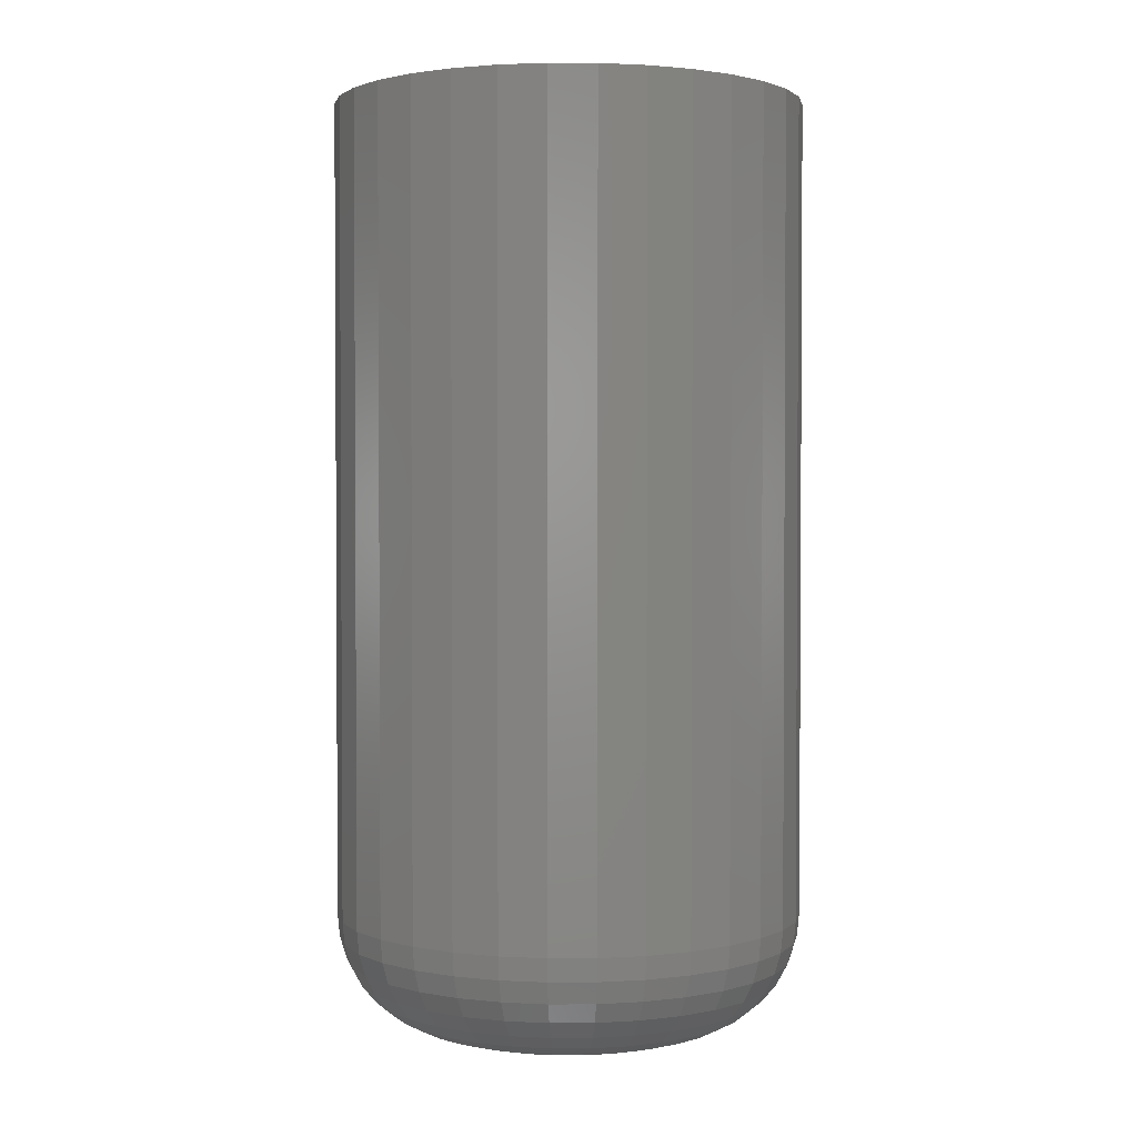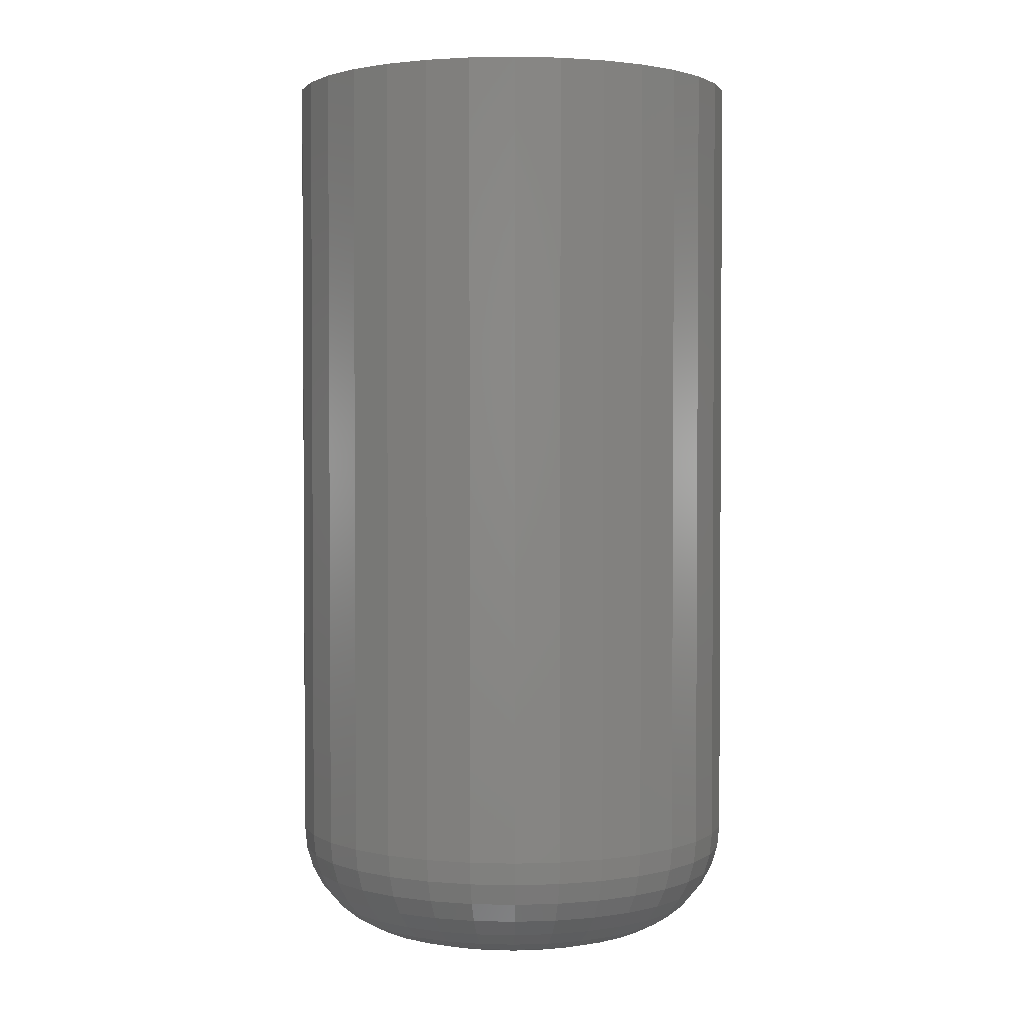
<metadata>
{"format":"stl","ext":"stl","renderer":"f3d","projection":"perspective","resolution":1024,"background":"white","views":[{"elev":2.1,"azim":128.5,"up":"+Y"},{"elev":2.2,"azim":123.0,"up":"+Y"}]}
</metadata>
<code>
# stl→obj: 320 verts, 636 faces
v 0.1764 -0.0625 -0.7154
v 0.176 -0.0625 -0.7169
v 0.1912 -0.0625 -0.7154
v 0.1916 -0.0625 -0.7169
v 0.1758 -0.0625 -0.7184
v 0.176 -0.0625 -0.72
v 0.1764 -0.0625 -0.7215
v 0.1916 -0.0625 -0.72
v 0.1912 -0.0625 -0.7215
v 0.1772 -0.0625 -0.7229
v 0.1904 -0.0625 -0.7229
v 0.1782 -0.0625 -0.7241
v 0.1794 -0.0625 -0.7251
v 0.1894 -0.0625 -0.7241
v 0.1807 -0.0625 -0.7258
v 0.1822 -0.0625 -0.7262
v 0.1838 -0.0625 -0.7264
v 0.1882 -0.0625 -0.7251
v 0.1854 -0.0625 -0.7262
v 0.1869 -0.0625 -0.7258
v 0.1918 -0.0625 -0.7184
v 0.1904 -0.0625 -0.714
v 0.1894 -0.0625 -0.7128
v 0.1882 -0.0625 -0.7118
v 0.1869 -0.0625 -0.7111
v 0.1854 -0.0625 -0.7106
v 0.1838 -0.0625 -0.7104
v 0.1822 -0.0625 -0.7106
v 0.1807 -0.0625 -0.7111
v 0.1794 -0.0625 -0.7118
v 0.1782 -0.0625 -0.7128
v 0.1772 -0.0625 -0.714
v 0.1996 2.516e-17 -0.7184
v 0.1996 -0.05469 -0.7184
v 0.1993 2.48e-17 -0.7215
v 0.1993 -0.05469 -0.7215
v 0.1984 2.443e-17 -0.7245
v 0.1984 -0.05469 -0.7245
v 0.1969 2.404e-17 -0.7272
v 0.1969 -0.05469 -0.7272
v 0.195 2.367e-17 -0.7296
v 0.195 -0.05469 -0.7296
v 0.1926 2.332e-17 -0.7315
v 0.1926 -0.05469 -0.7315
v 0.1898 2.3e-17 -0.733
v 0.1898 -0.05469 -0.733
v 0.1869 2.274e-17 -0.7339
v 0.1869 -0.05469 -0.7339
v 0.1838 2.253e-17 -0.7342
v 0.1838 -0.05469 -0.7342
v 0.1807 2.24e-17 -0.7339
v 0.1807 -0.05469 -0.7339
v 0.1778 2.233e-17 -0.733
v 0.1778 -0.05469 -0.733
v 0.175 2.234e-17 -0.7315
v 0.175 -0.05469 -0.7315
v 0.1726 2.243e-17 -0.7296
v 0.1726 -0.05469 -0.7296
v 0.1707 2.258e-17 -0.7272
v 0.1707 -0.05469 -0.7272
v 0.1692 2.281e-17 -0.7245
v 0.1692 -0.05469 -0.7245
v 0.1683 2.308e-17 -0.7215
v 0.1683 -0.05469 -0.7215
v 0.168 2.341e-17 -0.7184
v 0.168 -0.05469 -0.7184
v 0.1683 2.377e-17 -0.7153
v 0.1683 -0.05469 -0.7153
v 0.1692 2.415e-17 -0.7124
v 0.1692 -0.05469 -0.7124
v 0.1707 2.453e-17 -0.7096
v 0.1707 -0.05469 -0.7096
v 0.1726 2.491e-17 -0.7073
v 0.1726 -0.05469 -0.7073
v 0.175 2.526e-17 -0.7053
v 0.175 -0.05469 -0.7053
v 0.1778 2.557e-17 -0.7038
v 0.1778 -0.05469 -0.7038
v 0.1807 2.583e-17 -0.7029
v 0.1807 -0.05469 -0.7029
v 0.1838 2.604e-17 -0.7026
v 0.1838 -0.05469 -0.7026
v 0.1869 2.618e-17 -0.7029
v 0.1869 -0.05469 -0.7029
v 0.1898 2.624e-17 -0.7038
v 0.1898 -0.05469 -0.7038
v 0.1926 2.623e-17 -0.7053
v 0.1926 -0.05469 -0.7053
v 0.195 2.615e-17 -0.7073
v 0.195 -0.05469 -0.7073
v 0.1969 2.599e-17 -0.7096
v 0.1969 -0.05469 -0.7096
v 0.1984 2.577e-17 -0.7124
v 0.1984 -0.05469 -0.7124
v 0.1993 2.549e-17 -0.7153
v 0.1993 -0.05469 -0.7153
v 0.1743 -0.06235 -0.7184
v 0.1745 -0.06235 -0.7166
v 0.1728 -0.06191 -0.7184
v 0.173 -0.06191 -0.7163
v 0.1715 -0.06118 -0.7184
v 0.1717 -0.06118 -0.716
v 0.1703 -0.06021 -0.7184
v 0.1706 -0.06021 -0.7158
v 0.1693 -0.05903 -0.7184
v 0.1696 -0.05903 -0.7156
v 0.1686 -0.05768 -0.7184
v 0.1689 -0.05768 -0.7155
v 0.1682 -0.05621 -0.7184
v 0.1685 -0.05621 -0.7154
v 0.1931 -0.06235 -0.7166
v 0.1933 -0.06235 -0.7184
v 0.1946 -0.06191 -0.7163
v 0.1948 -0.06191 -0.7184
v 0.1959 -0.06118 -0.716
v 0.1961 -0.06118 -0.7184
v 0.197 -0.06021 -0.7158
v 0.1973 -0.06021 -0.7184
v 0.198 -0.05903 -0.7156
v 0.1983 -0.05903 -0.7184
v 0.1987 -0.05768 -0.7155
v 0.199 -0.05768 -0.7184
v 0.1991 -0.05621 -0.7154
v 0.1994 -0.05621 -0.7184
v 0.1926 -0.06235 -0.7148
v 0.1939 -0.06191 -0.7142
v 0.1952 -0.06118 -0.7137
v 0.1963 -0.06021 -0.7133
v 0.1972 -0.05903 -0.7129
v 0.1978 -0.05768 -0.7126
v 0.1982 -0.05621 -0.7124
v 0.1917 -0.06235 -0.7131
v 0.1929 -0.06191 -0.7123
v 0.194 -0.06118 -0.7116
v 0.195 -0.06021 -0.7109
v 0.1958 -0.05903 -0.7104
v 0.1964 -0.05768 -0.71
v 0.1968 -0.05621 -0.7097
v 0.1905 -0.06235 -0.7117
v 0.1916 -0.06191 -0.7107
v 0.1925 -0.06118 -0.7097
v 0.1933 -0.06021 -0.7089
v 0.194 -0.05903 -0.7082
v 0.1945 -0.05768 -0.7077
v 0.1949 -0.05621 -0.7074
v 0.1891 -0.06235 -0.7105
v 0.1899 -0.06191 -0.7093
v 0.1906 -0.06118 -0.7082
v 0.1913 -0.06021 -0.7072
v 0.1918 -0.05903 -0.7064
v 0.1922 -0.05768 -0.7058
v 0.1925 -0.05621 -0.7054
v 0.1874 -0.06235 -0.7096
v 0.188 -0.06191 -0.7083
v 0.1885 -0.06118 -0.707
v 0.189 -0.06021 -0.7059
v 0.1893 -0.05903 -0.705
v 0.1896 -0.05768 -0.7044
v 0.1898 -0.05621 -0.704
v 0.1857 -0.06235 -0.7091
v 0.1859 -0.06191 -0.7077
v 0.1862 -0.06118 -0.7063
v 0.1864 -0.06021 -0.7052
v 0.1866 -0.05903 -0.7042
v 0.1868 -0.05768 -0.7035
v 0.1869 -0.05621 -0.7031
v 0.1838 -0.06235 -0.7089
v 0.1838 -0.06191 -0.7075
v 0.1838 -0.06118 -0.7061
v 0.1838 -0.06021 -0.7049
v 0.1838 -0.05903 -0.7039
v 0.1838 -0.05768 -0.7032
v 0.1838 -0.05621 -0.7028
v 0.1819 -0.06235 -0.7091
v 0.1817 -0.06191 -0.7077
v 0.1814 -0.06118 -0.7063
v 0.1812 -0.06021 -0.7052
v 0.181 -0.05903 -0.7042
v 0.1808 -0.05768 -0.7035
v 0.1807 -0.05621 -0.7031
v 0.1802 -0.06235 -0.7096
v 0.1796 -0.06191 -0.7083
v 0.1791 -0.06118 -0.707
v 0.1786 -0.06021 -0.7059
v 0.1783 -0.05903 -0.705
v 0.178 -0.05768 -0.7044
v 0.1778 -0.05621 -0.704
v 0.1785 -0.06235 -0.7105
v 0.1777 -0.06191 -0.7093
v 0.177 -0.06118 -0.7082
v 0.1763 -0.06021 -0.7072
v 0.1758 -0.05903 -0.7064
v 0.1754 -0.05768 -0.7058
v 0.1751 -0.05621 -0.7054
v 0.1771 -0.06235 -0.7117
v 0.176 -0.06191 -0.7107
v 0.1751 -0.06118 -0.7097
v 0.1743 -0.06021 -0.7089
v 0.1736 -0.05903 -0.7082
v 0.1731 -0.05768 -0.7077
v 0.1727 -0.05621 -0.7074
v 0.1759 -0.06235 -0.7131
v 0.1747 -0.06191 -0.7123
v 0.1736 -0.06118 -0.7116
v 0.1726 -0.06021 -0.7109
v 0.1718 -0.05903 -0.7104
v 0.1712 -0.05768 -0.71
v 0.1708 -0.05621 -0.7097
v 0.175 -0.06235 -0.7148
v 0.1737 -0.06191 -0.7142
v 0.1724 -0.06118 -0.7137
v 0.1713 -0.06021 -0.7133
v 0.1704 -0.05903 -0.7129
v 0.1698 -0.05768 -0.7126
v 0.1694 -0.05621 -0.7124
v 0.1931 -0.06235 -0.7203
v 0.1946 -0.06191 -0.7206
v 0.1959 -0.06118 -0.7208
v 0.197 -0.06021 -0.7211
v 0.198 -0.05903 -0.7212
v 0.1987 -0.05768 -0.7214
v 0.1991 -0.05621 -0.7215
v 0.1745 -0.06235 -0.7203
v 0.173 -0.06191 -0.7206
v 0.1717 -0.06118 -0.7208
v 0.1706 -0.06021 -0.7211
v 0.1696 -0.05903 -0.7212
v 0.1689 -0.05768 -0.7214
v 0.1685 -0.05621 -0.7215
v 0.175 -0.06235 -0.7221
v 0.1737 -0.06191 -0.7226
v 0.1724 -0.06118 -0.7231
v 0.1713 -0.06021 -0.7236
v 0.1704 -0.05903 -0.724
v 0.1698 -0.05768 -0.7242
v 0.1694 -0.05621 -0.7244
v 0.1759 -0.06235 -0.7237
v 0.1747 -0.06191 -0.7245
v 0.1736 -0.06118 -0.7253
v 0.1726 -0.06021 -0.7259
v 0.1718 -0.05903 -0.7265
v 0.1712 -0.05768 -0.7269
v 0.1708 -0.05621 -0.7271
v 0.1771 -0.06235 -0.7251
v 0.176 -0.06191 -0.7262
v 0.1751 -0.06118 -0.7271
v 0.1743 -0.06021 -0.728
v 0.1736 -0.05903 -0.7287
v 0.1731 -0.05768 -0.7292
v 0.1727 -0.05621 -0.7295
v 0.1785 -0.06235 -0.7263
v 0.1777 -0.06191 -0.7275
v 0.177 -0.06118 -0.7287
v 0.1763 -0.06021 -0.7296
v 0.1758 -0.05903 -0.7305
v 0.1754 -0.05768 -0.7311
v 0.1751 -0.05621 -0.7314
v 0.1802 -0.06235 -0.7272
v 0.1796 -0.06191 -0.7286
v 0.1791 -0.06118 -0.7298
v 0.1786 -0.06021 -0.7309
v 0.1783 -0.05903 -0.7318
v 0.178 -0.05768 -0.7325
v 0.1778 -0.05621 -0.7329
v 0.1819 -0.06235 -0.7277
v 0.1817 -0.06191 -0.7292
v 0.1814 -0.06118 -0.7305
v 0.1812 -0.06021 -0.7317
v 0.181 -0.05903 -0.7326
v 0.1808 -0.05768 -0.7333
v 0.1807 -0.05621 -0.7338
v 0.1838 -0.06235 -0.7279
v 0.1838 -0.06191 -0.7294
v 0.1838 -0.06118 -0.7307
v 0.1838 -0.06021 -0.7319
v 0.1838 -0.05903 -0.7329
v 0.1838 -0.05768 -0.7336
v 0.1838 -0.05621 -0.7341
v 0.1857 -0.06235 -0.7277
v 0.1859 -0.06191 -0.7292
v 0.1862 -0.06118 -0.7305
v 0.1864 -0.06021 -0.7317
v 0.1866 -0.05903 -0.7326
v 0.1868 -0.05768 -0.7333
v 0.1869 -0.05621 -0.7338
v 0.1874 -0.06235 -0.7272
v 0.188 -0.06191 -0.7286
v 0.1885 -0.06118 -0.7298
v 0.189 -0.06021 -0.7309
v 0.1893 -0.05903 -0.7318
v 0.1896 -0.05768 -0.7325
v 0.1898 -0.05621 -0.7329
v 0.1891 -0.06235 -0.7263
v 0.1899 -0.06191 -0.7275
v 0.1906 -0.06118 -0.7287
v 0.1913 -0.06021 -0.7296
v 0.1918 -0.05903 -0.7305
v 0.1922 -0.05768 -0.7311
v 0.1925 -0.05621 -0.7314
v 0.1905 -0.06235 -0.7251
v 0.1916 -0.06191 -0.7262
v 0.1925 -0.06118 -0.7271
v 0.1933 -0.06021 -0.728
v 0.194 -0.05903 -0.7287
v 0.1945 -0.05768 -0.7292
v 0.1949 -0.05621 -0.7295
v 0.1917 -0.06235 -0.7237
v 0.1929 -0.06191 -0.7245
v 0.194 -0.06118 -0.7253
v 0.195 -0.06021 -0.7259
v 0.1958 -0.05903 -0.7265
v 0.1964 -0.05768 -0.7269
v 0.1968 -0.05621 -0.7271
v 0.1926 -0.06235 -0.7221
v 0.1939 -0.06191 -0.7226
v 0.1952 -0.06118 -0.7231
v 0.1963 -0.06021 -0.7236
v 0.1972 -0.05903 -0.724
v 0.1978 -0.05768 -0.7242
v 0.1982 -0.05621 -0.7244
f 1 2 3
f 3 2 4
f 5 4 2
f 6 7 8
f 8 7 9
f 7 10 9
f 9 10 11
f 10 12 11
f 11 12 13
f 11 13 14
f 14 13 15
f 14 15 16
f 16 17 14
f 18 14 17
f 18 17 19
f 18 19 20
f 21 4 5
f 21 5 6
f 21 6 8
f 22 23 24
f 22 24 25
f 22 25 26
f 22 26 27
f 22 27 28
f 22 28 29
f 22 29 30
f 22 30 31
f 22 31 32
f 22 32 1
f 22 1 3
f 33 34 35
f 35 34 36
f 35 36 37
f 37 36 38
f 37 38 39
f 39 38 40
f 39 40 41
f 41 40 42
f 41 42 43
f 43 42 44
f 43 44 45
f 45 44 46
f 45 46 47
f 47 46 48
f 47 48 49
f 49 48 50
f 49 50 51
f 51 50 52
f 51 52 53
f 53 52 54
f 53 54 55
f 55 54 56
f 55 56 57
f 57 56 58
f 57 58 59
f 59 58 60
f 59 60 61
f 61 60 62
f 61 62 63
f 63 62 64
f 63 64 65
f 65 64 66
f 65 66 67
f 67 66 68
f 67 68 69
f 69 68 70
f 69 70 71
f 71 70 72
f 71 72 73
f 73 72 74
f 73 74 75
f 75 74 76
f 75 76 77
f 77 76 78
f 77 78 79
f 79 78 80
f 79 80 81
f 81 80 82
f 81 82 83
f 83 82 84
f 83 84 85
f 85 84 86
f 85 86 87
f 87 86 88
f 87 88 89
f 89 88 90
f 89 90 91
f 91 90 92
f 91 92 93
f 93 92 94
f 93 94 95
f 95 94 96
f 95 96 33
f 33 96 34
f 5 2 97
f 97 2 98
f 97 98 99
f 99 98 100
f 99 100 101
f 101 100 102
f 101 102 103
f 103 102 104
f 103 104 105
f 105 104 106
f 105 106 107
f 107 106 108
f 107 108 109
f 109 108 110
f 109 110 66
f 66 110 68
f 4 21 111
f 111 21 112
f 111 112 113
f 113 112 114
f 113 114 115
f 115 114 116
f 115 116 117
f 117 116 118
f 117 118 119
f 119 118 120
f 119 120 121
f 121 120 122
f 121 122 123
f 123 122 124
f 123 124 96
f 96 124 34
f 3 4 125
f 125 4 111
f 125 111 126
f 126 111 113
f 126 113 127
f 127 113 115
f 127 115 128
f 128 115 117
f 128 117 129
f 129 117 119
f 129 119 130
f 130 119 121
f 130 121 131
f 131 121 123
f 131 123 94
f 94 123 96
f 22 3 132
f 132 3 125
f 132 125 133
f 133 125 126
f 133 126 134
f 134 126 127
f 134 127 135
f 135 127 128
f 135 128 136
f 136 128 129
f 136 129 137
f 137 129 130
f 137 130 138
f 138 130 131
f 138 131 92
f 92 131 94
f 23 22 139
f 139 22 132
f 139 132 140
f 140 132 133
f 140 133 141
f 141 133 134
f 141 134 142
f 142 134 135
f 142 135 143
f 143 135 136
f 143 136 144
f 144 136 137
f 144 137 145
f 145 137 138
f 145 138 90
f 90 138 92
f 24 23 146
f 146 23 139
f 146 139 147
f 147 139 140
f 147 140 148
f 148 140 141
f 148 141 149
f 149 141 142
f 149 142 150
f 150 142 143
f 150 143 151
f 151 143 144
f 151 144 152
f 152 144 145
f 152 145 88
f 88 145 90
f 25 24 153
f 153 24 146
f 153 146 154
f 154 146 147
f 154 147 155
f 155 147 148
f 155 148 156
f 156 148 149
f 156 149 157
f 157 149 150
f 157 150 158
f 158 150 151
f 158 151 159
f 159 151 152
f 159 152 86
f 86 152 88
f 26 25 160
f 160 25 153
f 160 153 161
f 161 153 154
f 161 154 162
f 162 154 155
f 162 155 163
f 163 155 156
f 163 156 164
f 164 156 157
f 164 157 165
f 165 157 158
f 165 158 166
f 166 158 159
f 166 159 84
f 84 159 86
f 27 26 167
f 167 26 160
f 167 160 168
f 168 160 161
f 168 161 169
f 169 161 162
f 169 162 170
f 170 162 163
f 170 163 171
f 171 163 164
f 171 164 172
f 172 164 165
f 172 165 173
f 173 165 166
f 173 166 82
f 82 166 84
f 28 27 174
f 174 27 167
f 174 167 175
f 175 167 168
f 175 168 176
f 176 168 169
f 176 169 177
f 177 169 170
f 177 170 178
f 178 170 171
f 178 171 179
f 179 171 172
f 179 172 180
f 180 172 173
f 180 173 80
f 80 173 82
f 29 28 181
f 181 28 174
f 181 174 182
f 182 174 175
f 182 175 183
f 183 175 176
f 183 176 184
f 184 176 177
f 184 177 185
f 185 177 178
f 185 178 186
f 186 178 179
f 186 179 187
f 187 179 180
f 187 180 78
f 78 180 80
f 30 29 188
f 188 29 181
f 188 181 189
f 189 181 182
f 189 182 190
f 190 182 183
f 190 183 191
f 191 183 184
f 191 184 192
f 192 184 185
f 192 185 193
f 193 185 186
f 193 186 194
f 194 186 187
f 194 187 76
f 76 187 78
f 31 30 195
f 195 30 188
f 195 188 196
f 196 188 189
f 196 189 197
f 197 189 190
f 197 190 198
f 198 190 191
f 198 191 199
f 199 191 192
f 199 192 200
f 200 192 193
f 200 193 201
f 201 193 194
f 201 194 74
f 74 194 76
f 32 31 202
f 202 31 195
f 202 195 203
f 203 195 196
f 203 196 204
f 204 196 197
f 204 197 205
f 205 197 198
f 205 198 206
f 206 198 199
f 206 199 207
f 207 199 200
f 207 200 208
f 208 200 201
f 208 201 72
f 72 201 74
f 1 32 209
f 209 32 202
f 209 202 210
f 210 202 203
f 210 203 211
f 211 203 204
f 211 204 212
f 212 204 205
f 212 205 213
f 213 205 206
f 213 206 214
f 214 206 207
f 214 207 215
f 215 207 208
f 215 208 70
f 70 208 72
f 2 1 98
f 98 1 209
f 98 209 100
f 100 209 210
f 100 210 102
f 102 210 211
f 102 211 104
f 104 211 212
f 104 212 106
f 106 212 213
f 106 213 108
f 108 213 214
f 108 214 110
f 110 214 215
f 110 215 68
f 68 215 70
f 21 8 112
f 112 8 216
f 112 216 114
f 114 216 217
f 114 217 116
f 116 217 218
f 116 218 118
f 118 218 219
f 118 219 120
f 120 219 220
f 120 220 122
f 122 220 221
f 122 221 124
f 124 221 222
f 124 222 34
f 34 222 36
f 6 5 223
f 223 5 97
f 223 97 224
f 224 97 99
f 224 99 225
f 225 99 101
f 225 101 226
f 226 101 103
f 226 103 227
f 227 103 105
f 227 105 228
f 228 105 107
f 228 107 229
f 229 107 109
f 229 109 64
f 64 109 66
f 7 6 230
f 230 6 223
f 230 223 231
f 231 223 224
f 231 224 232
f 232 224 225
f 232 225 233
f 233 225 226
f 233 226 234
f 234 226 227
f 234 227 235
f 235 227 228
f 235 228 236
f 236 228 229
f 236 229 62
f 62 229 64
f 10 7 237
f 237 7 230
f 237 230 238
f 238 230 231
f 238 231 239
f 239 231 232
f 239 232 240
f 240 232 233
f 240 233 241
f 241 233 234
f 241 234 242
f 242 234 235
f 242 235 243
f 243 235 236
f 243 236 60
f 60 236 62
f 12 10 244
f 244 10 237
f 244 237 245
f 245 237 238
f 245 238 246
f 246 238 239
f 246 239 247
f 247 239 240
f 247 240 248
f 248 240 241
f 248 241 249
f 249 241 242
f 249 242 250
f 250 242 243
f 250 243 58
f 58 243 60
f 13 12 251
f 251 12 244
f 251 244 252
f 252 244 245
f 252 245 253
f 253 245 246
f 253 246 254
f 254 246 247
f 254 247 255
f 255 247 248
f 255 248 256
f 256 248 249
f 256 249 257
f 257 249 250
f 257 250 56
f 56 250 58
f 15 13 258
f 258 13 251
f 258 251 259
f 259 251 252
f 259 252 260
f 260 252 253
f 260 253 261
f 261 253 254
f 261 254 262
f 262 254 255
f 262 255 263
f 263 255 256
f 263 256 264
f 264 256 257
f 264 257 54
f 54 257 56
f 16 15 265
f 265 15 258
f 265 258 266
f 266 258 259
f 266 259 267
f 267 259 260
f 267 260 268
f 268 260 261
f 268 261 269
f 269 261 262
f 269 262 270
f 270 262 263
f 270 263 271
f 271 263 264
f 271 264 52
f 52 264 54
f 17 16 272
f 272 16 265
f 272 265 273
f 273 265 266
f 273 266 274
f 274 266 267
f 274 267 275
f 275 267 268
f 275 268 276
f 276 268 269
f 276 269 277
f 277 269 270
f 277 270 278
f 278 270 271
f 278 271 50
f 50 271 52
f 19 17 279
f 279 17 272
f 279 272 280
f 280 272 273
f 280 273 281
f 281 273 274
f 281 274 282
f 282 274 275
f 282 275 283
f 283 275 276
f 283 276 284
f 284 276 277
f 284 277 285
f 285 277 278
f 285 278 48
f 48 278 50
f 20 19 286
f 286 19 279
f 286 279 287
f 287 279 280
f 287 280 288
f 288 280 281
f 288 281 289
f 289 281 282
f 289 282 290
f 290 282 283
f 290 283 291
f 291 283 284
f 291 284 292
f 292 284 285
f 292 285 46
f 46 285 48
f 18 20 293
f 293 20 286
f 293 286 294
f 294 286 287
f 294 287 295
f 295 287 288
f 295 288 296
f 296 288 289
f 296 289 297
f 297 289 290
f 297 290 298
f 298 290 291
f 298 291 299
f 299 291 292
f 299 292 44
f 44 292 46
f 14 18 300
f 300 18 293
f 300 293 301
f 301 293 294
f 301 294 302
f 302 294 295
f 302 295 303
f 303 295 296
f 303 296 304
f 304 296 297
f 304 297 305
f 305 297 298
f 305 298 306
f 306 298 299
f 306 299 42
f 42 299 44
f 11 14 307
f 307 14 300
f 307 300 308
f 308 300 301
f 308 301 309
f 309 301 302
f 309 302 310
f 310 302 303
f 310 303 311
f 311 303 304
f 311 304 312
f 312 304 305
f 312 305 313
f 313 305 306
f 313 306 40
f 40 306 42
f 9 11 314
f 314 11 307
f 314 307 315
f 315 307 308
f 315 308 316
f 316 308 309
f 316 309 317
f 317 309 310
f 317 310 318
f 318 310 311
f 318 311 319
f 319 311 312
f 319 312 320
f 320 312 313
f 320 313 38
f 38 313 40
f 8 9 216
f 216 9 314
f 216 314 217
f 217 314 315
f 217 315 218
f 218 315 316
f 218 316 219
f 219 316 317
f 219 317 220
f 220 317 318
f 220 318 221
f 221 318 319
f 221 319 222
f 222 319 320
f 222 320 36
f 36 320 38
f 71 73 89
f 91 71 89
f 69 71 91
f 93 69 91
f 39 59 37
f 57 59 39
f 41 57 39
f 55 57 41
f 43 55 41
f 43 53 55
f 51 53 43
f 45 51 43
f 45 49 51
f 47 49 45
f 87 89 73
f 87 73 75
f 87 75 77
f 87 77 79
f 87 79 81
f 87 81 83
f 87 83 85
f 59 61 37
f 37 61 63
f 37 63 35
f 35 63 65
f 35 65 33
f 33 65 67
f 33 67 95
f 95 67 69
f 95 69 93

</code>
